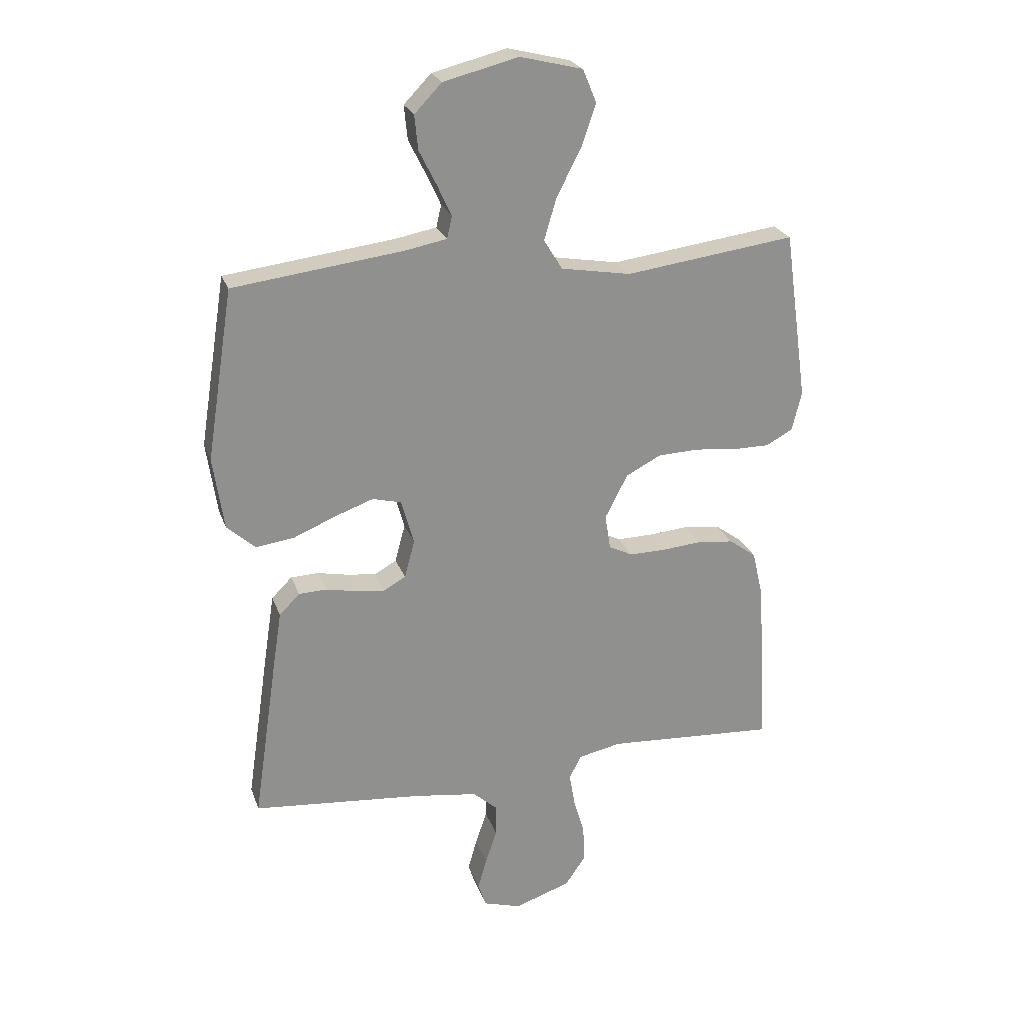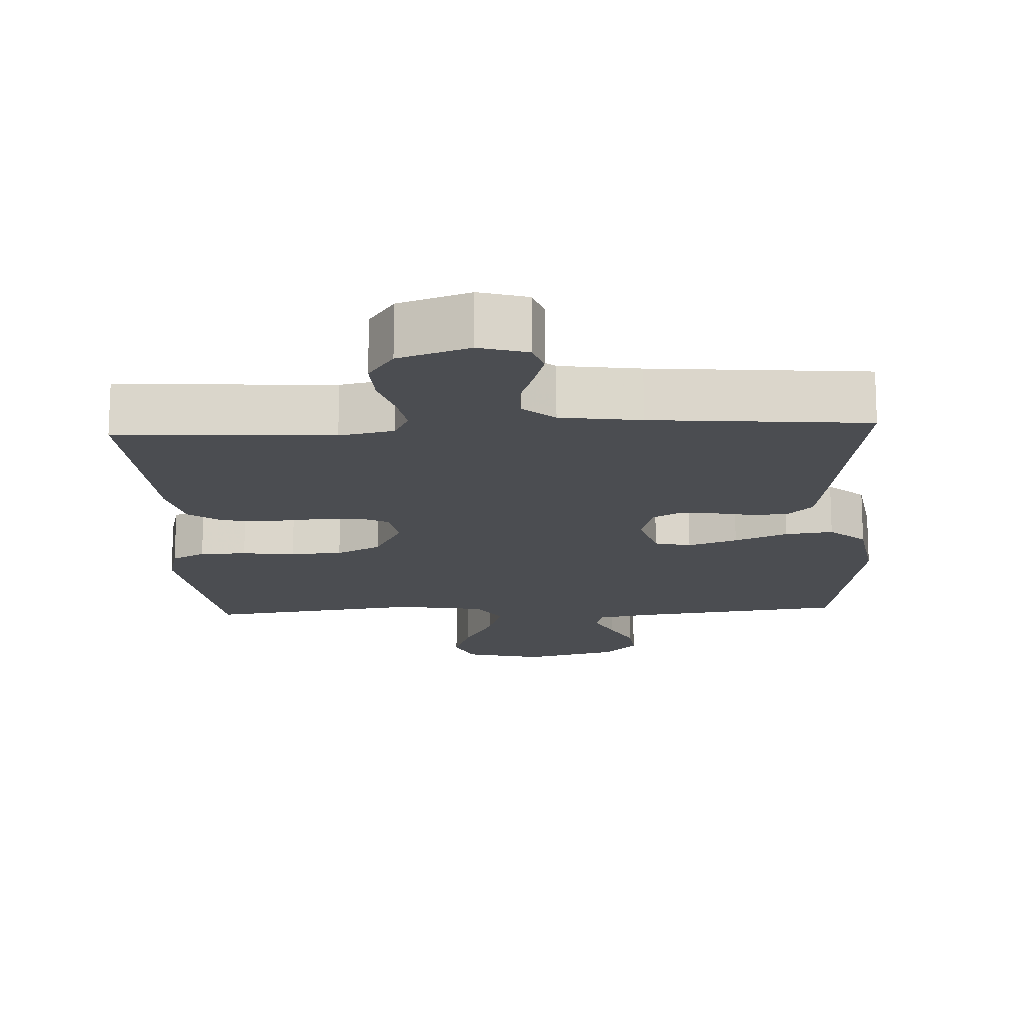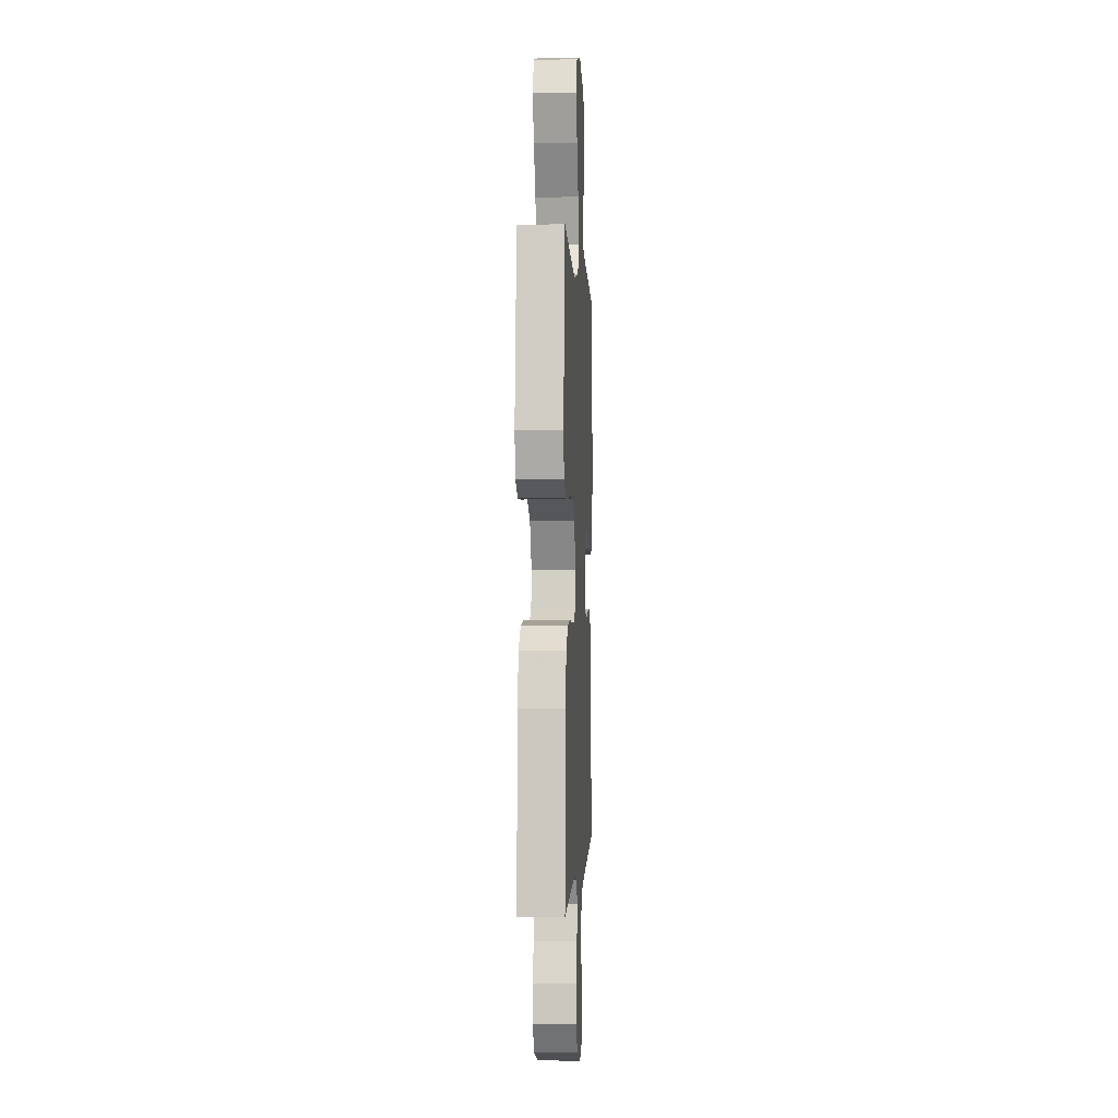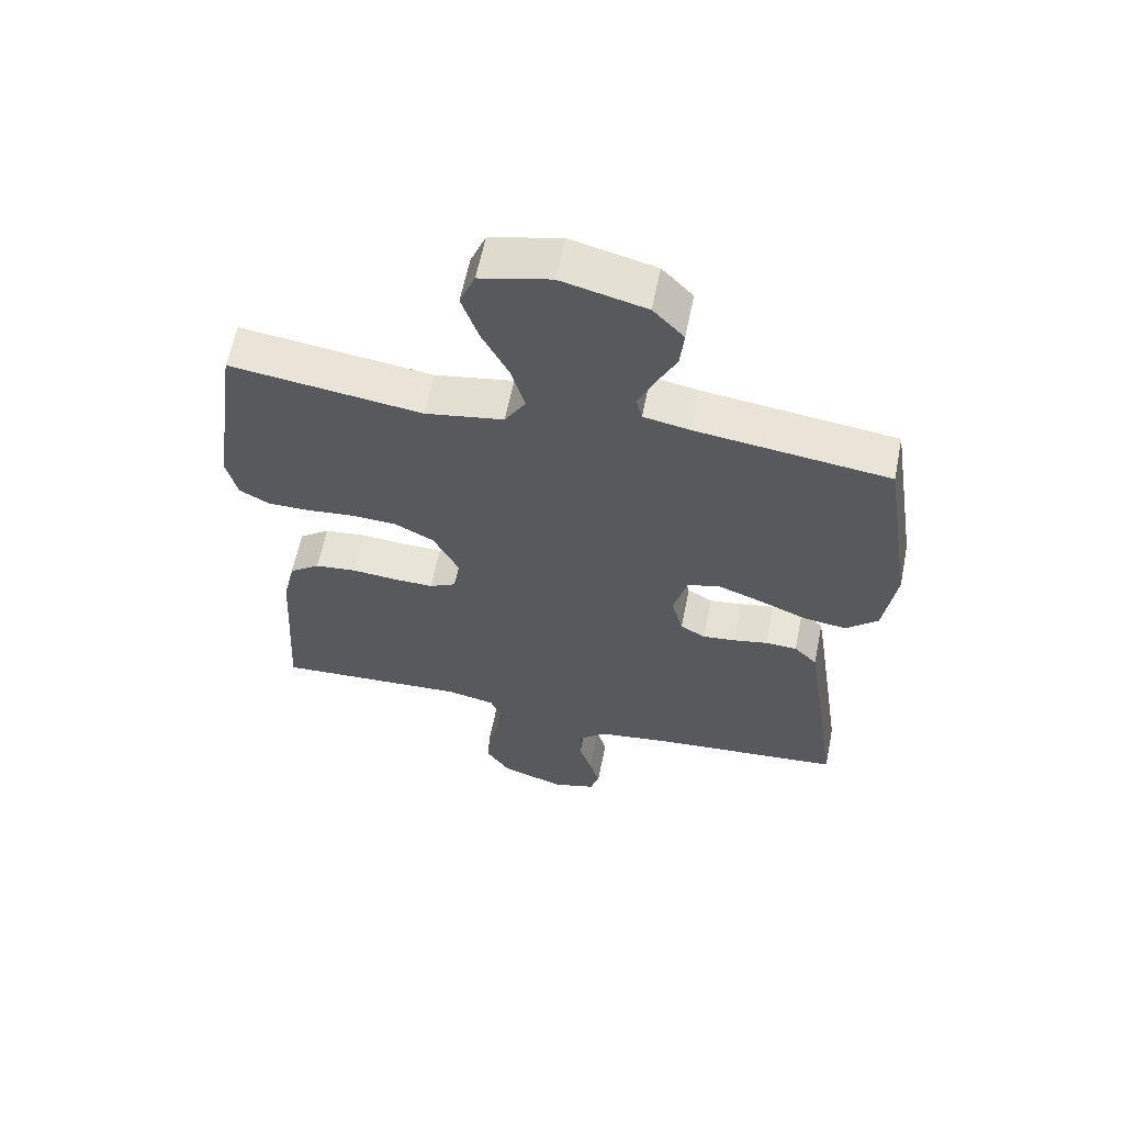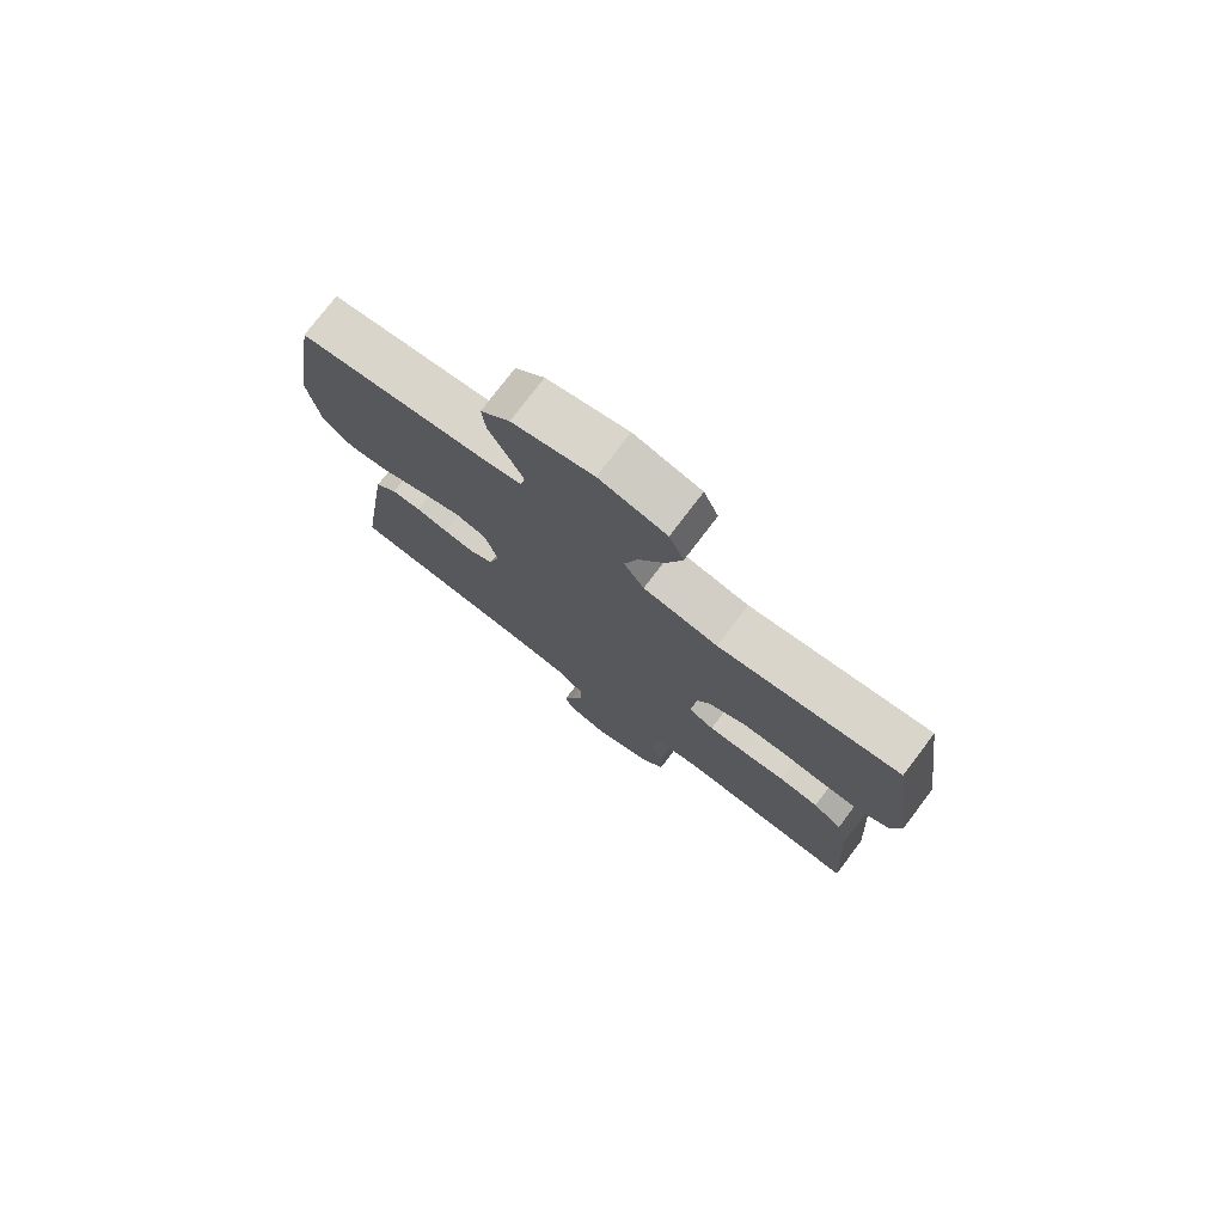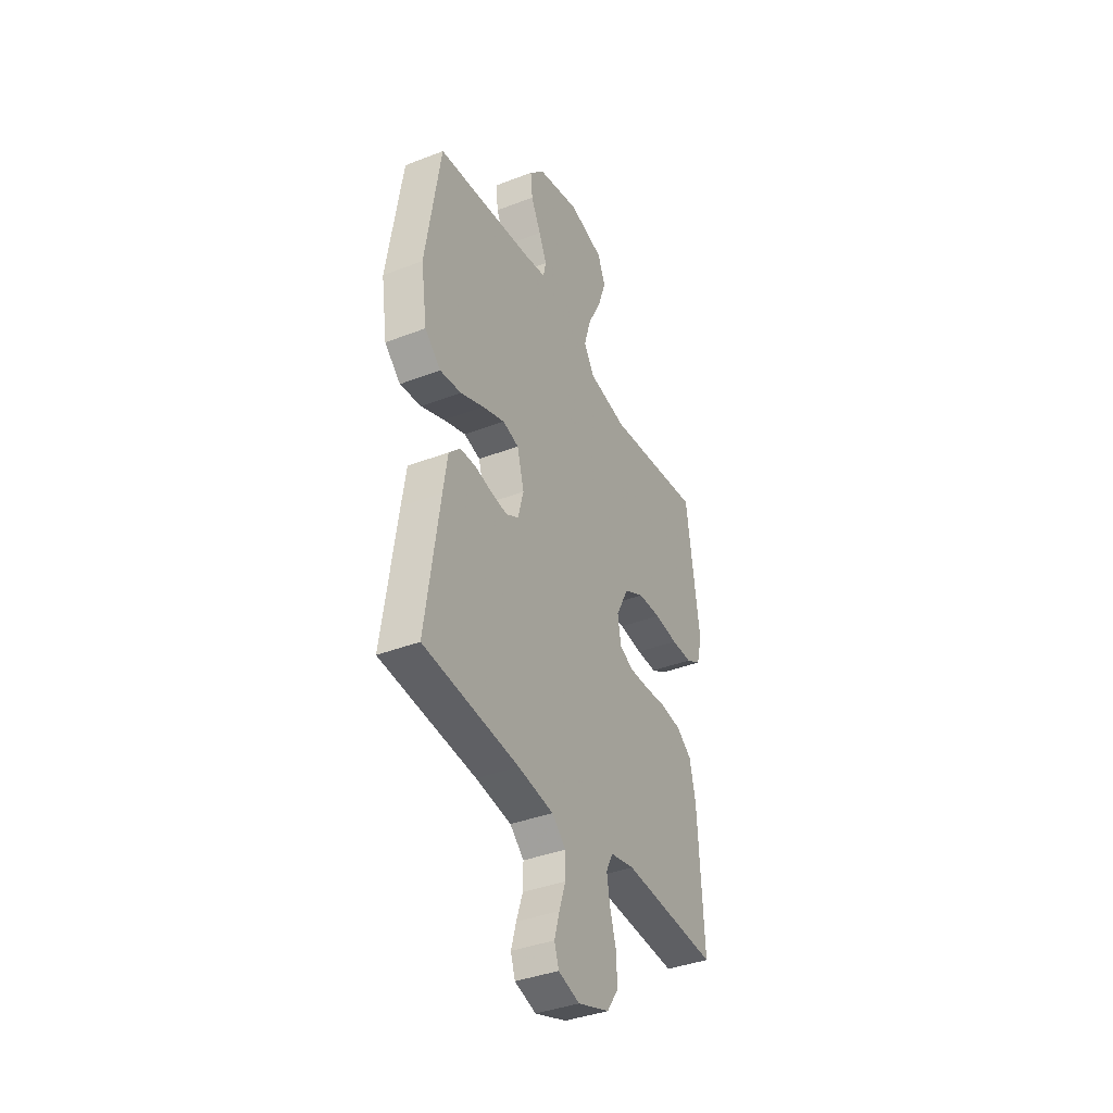
<metadata>
{"format":"obj","ext":"obj","renderer":"f3d","projection":"perspective","resolution":1024,"background":"white","views":[{"elev":24.2,"azim":-16.8,"up":"+Z"},{"elev":-15.9,"azim":-177.1,"up":"+Y"},{"elev":-0.1,"azim":93.0,"up":"+Z"},{"elev":60.8,"azim":-168.6,"up":"+Z"},{"elev":76.8,"azim":37.2,"up":"+Z"},{"elev":-38.5,"azim":-64.0,"up":"+Z"}]}
</metadata>
<code>
v 0.5 0.07 0.5
v 0.542 0.07 0.2
v 0.525 0.07 0.131
v 0.478 0.07 0.105
v 0.413 0.07 0.105
v 0.339 0.07 0.113
v 0.267 0.07 0.11
v 0.205 0.07 0.078
v 0.165 0.07 0
v 0.175 0.07 -0.061
v 0.217 0.07 -0.082
v 0.28 0.07 -0.081
v 0.35 0.07 -0.075
v 0.415 0.07 -0.082
v 0.463 0.07 -0.117
v 0.482 0.07 -0.2
v 0.5 0.07 -0.5
v 0.2 0.07 -0.482
v 0.124 0.07 -0.498
v 0.103 0.07 -0.54
v 0.113 0.07 -0.598
v 0.132 0.07 -0.663
v 0.135 0.07 -0.728
v 0.099 0.07 -0.781
v 0 0.07 -0.815
v -0.067 0.07 -0.795
v -0.081 0.07 -0.753
v -0.065 0.07 -0.697
v -0.045 0.07 -0.637
v -0.044 0.07 -0.582
v -0.088 0.07 -0.543
v -0.2 0.07 -0.527
v -0.5 0.07 -0.5
v -0.456 0.07 -0.2
v -0.442 0.07 -0.11
v -0.406 0.07 -0.074
v -0.357 0.07 -0.072
v -0.303 0.07 -0.083
v -0.252 0.07 -0.089
v -0.213 0.07 -0.067
v -0.195 0.07 0
v -0.217 0.07 0.079
v -0.268 0.07 0.092
v -0.337 0.07 0.067
v -0.411 0.07 0.036
v -0.478 0.07 0.027
v -0.528 0.07 0.072
v -0.547 0.07 0.2
v -0.5 0.07 0.5
v -0.2 0.07 0.538
v -0.127 0.07 0.552
v -0.118 0.07 0.591
v -0.143 0.07 0.645
v -0.174 0.07 0.707
v -0.18 0.07 0.767
v -0.132 0.07 0.817
v 0 0.07 0.85
v 0.11 0.07 0.823
v 0.134 0.07 0.765
v 0.108 0.07 0.689
v 0.066 0.07 0.608
v 0.044 0.07 0.534
v 0.077 0.07 0.481
v 0.2 0.07 0.46
v 0.5 0 0.5
v 0.542 0 0.2
v 0.525 0 0.131
v 0.478 0 0.105
v 0.413 0 0.105
v 0.339 0 0.113
v 0.267 0 0.11
v 0.205 0 0.078
v 0.165 0 0
v 0.175 0 -0.061
v 0.217 0 -0.082
v 0.28 0 -0.081
v 0.35 0 -0.075
v 0.415 0 -0.082
v 0.463 0 -0.117
v 0.482 0 -0.2
v 0.5 0 -0.5
v 0.2 0 -0.482
v 0.124 0 -0.498
v 0.103 0 -0.54
v 0.113 0 -0.598
v 0.132 0 -0.663
v 0.135 0 -0.728
v 0.099 0 -0.781
v 0 0 -0.815
v -0.067 0 -0.795
v -0.081 0 -0.753
v -0.065 0 -0.697
v -0.045 0 -0.637
v -0.044 0 -0.582
v -0.088 0 -0.543
v -0.2 0 -0.527
v -0.5 0 -0.5
v -0.456 0 -0.2
v -0.442 0 -0.11
v -0.406 0 -0.074
v -0.357 0 -0.072
v -0.303 0 -0.083
v -0.252 0 -0.089
v -0.213 0 -0.067
v -0.195 0 0
v -0.217 0 0.079
v -0.268 0 0.092
v -0.337 0 0.067
v -0.411 0 0.036
v -0.478 0 0.027
v -0.528 0 0.072
v -0.547 0 0.2
v -0.5 0 0.5
v -0.2 0 0.538
v -0.127 0 0.552
v -0.118 0 0.591
v -0.143 0 0.645
v -0.174 0 0.707
v -0.18 0 0.767
v -0.132 0 0.817
v 0 0 0.85
v 0.11 0 0.823
v 0.134 0 0.765
v 0.108 0 0.689
v 0.066 0 0.608
v 0.044 0 0.534
v 0.077 0 0.481
v 0.2 0 0.46
f 59 60 61
f 58 59 61
f 57 58 61
f 56 57 61
f 55 56 61
f 54 55 61
f 53 54 61
f 52 53 61 62
f 51 52 62 63
f 48 49 50
f 47 48 50
f 46 47 50
f 45 46 50
f 44 45 50
f 50 51 63
f 44 50 63
f 43 44 63
f 36 37 38
f 35 36 38
f 34 35 38
f 33 34 38
f 32 33 38
f 31 32 38 39
f 30 31 39 40
f 27 28 29
f 26 27 29
f 25 26 29
f 24 25 29
f 23 24 29
f 22 23 29
f 21 22 29
f 20 21 29 30
f 30 40 41
f 20 30 41
f 19 20 41
f 16 17 18
f 15 16 18
f 14 15 18
f 13 14 18
f 12 13 18
f 11 12 18 19
f 4 5 6
f 3 4 6
f 2 3 6
f 1 2 6
f 64 1 6
f 64 6 7
f 64 7 8
f 63 64 8
f 43 63 8
f 42 43 8
f 19 41 42
f 11 19 42
f 10 11 42
f 9 10 42
f 8 9 42
f 125 124 123
f 125 123 122
f 125 122 121
f 125 121 120
f 125 120 119
f 125 119 118
f 125 118 117
f 126 125 117 116
f 127 126 116 115
f 114 113 112
f 114 112 111
f 114 111 110
f 114 110 109
f 114 109 108
f 127 115 114
f 127 114 108
f 127 108 107
f 102 101 100
f 102 100 99
f 102 99 98
f 102 98 97
f 102 97 96
f 103 102 96 95
f 104 103 95 94
f 93 92 91
f 93 91 90
f 93 90 89
f 93 89 88
f 93 88 87
f 93 87 86
f 93 86 85
f 94 93 85 84
f 105 104 94
f 105 94 84
f 105 84 83
f 82 81 80
f 82 80 79
f 82 79 78
f 82 78 77
f 82 77 76
f 83 82 76 75
f 70 69 68
f 70 68 67
f 70 67 66
f 70 66 65
f 70 65 128
f 71 70 128
f 72 71 128
f 72 128 127
f 72 127 107
f 72 107 106
f 106 105 83
f 106 83 75
f 106 75 74
f 106 74 73
f 106 73 72
f 1 65 66 2
f 2 66 67 3
f 3 67 68 4
f 4 68 69 5
f 5 69 70 6
f 6 70 71 7
f 7 71 72 8
f 8 72 73 9
f 9 73 74 10
f 10 74 75 11
f 11 75 76 12
f 12 76 77 13
f 13 77 78 14
f 14 78 79 15
f 15 79 80 16
f 16 80 81 17
f 17 81 82 18
f 18 82 83 19
f 19 83 84 20
f 20 84 85 21
f 21 85 86 22
f 22 86 87 23
f 23 87 88 24
f 24 88 89 25
f 25 89 90 26
f 26 90 91 27
f 27 91 92 28
f 28 92 93 29
f 29 93 94 30
f 30 94 95 31
f 31 95 96 32
f 32 96 97 33
f 33 97 98 34
f 34 98 99 35
f 35 99 100 36
f 36 100 101 37
f 37 101 102 38
f 38 102 103 39
f 39 103 104 40
f 40 104 105 41
f 41 105 106 42
f 42 106 107 43
f 43 107 108 44
f 44 108 109 45
f 45 109 110 46
f 46 110 111 47
f 47 111 112 48
f 48 112 113 49
f 49 113 114 50
f 50 114 115 51
f 51 115 116 52
f 52 116 117 53
f 53 117 118 54
f 54 118 119 55
f 55 119 120 56
f 56 120 121 57
f 57 121 122 58
f 58 122 123 59
f 59 123 124 60
f 60 124 125 61
f 61 125 126 62
f 62 126 127 63
f 63 127 128 64
f 64 128 65 1

</code>
